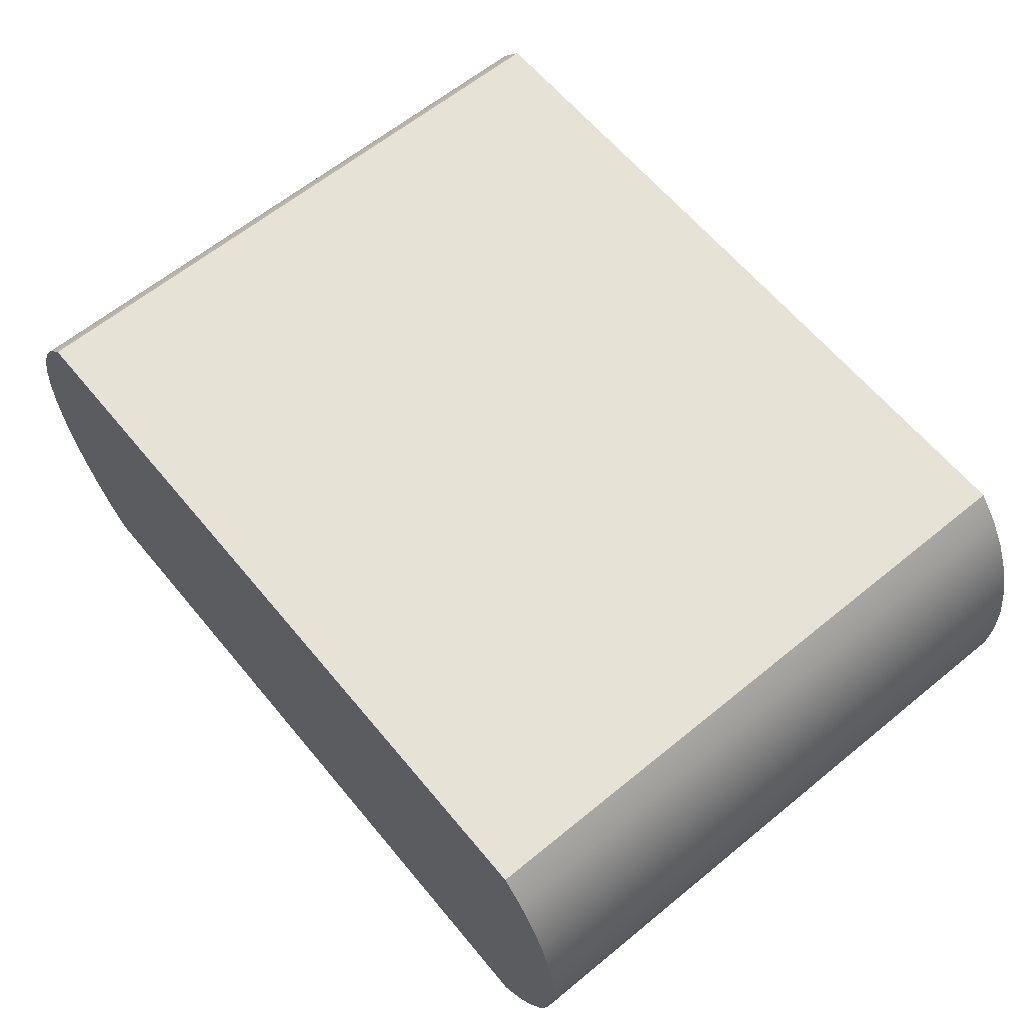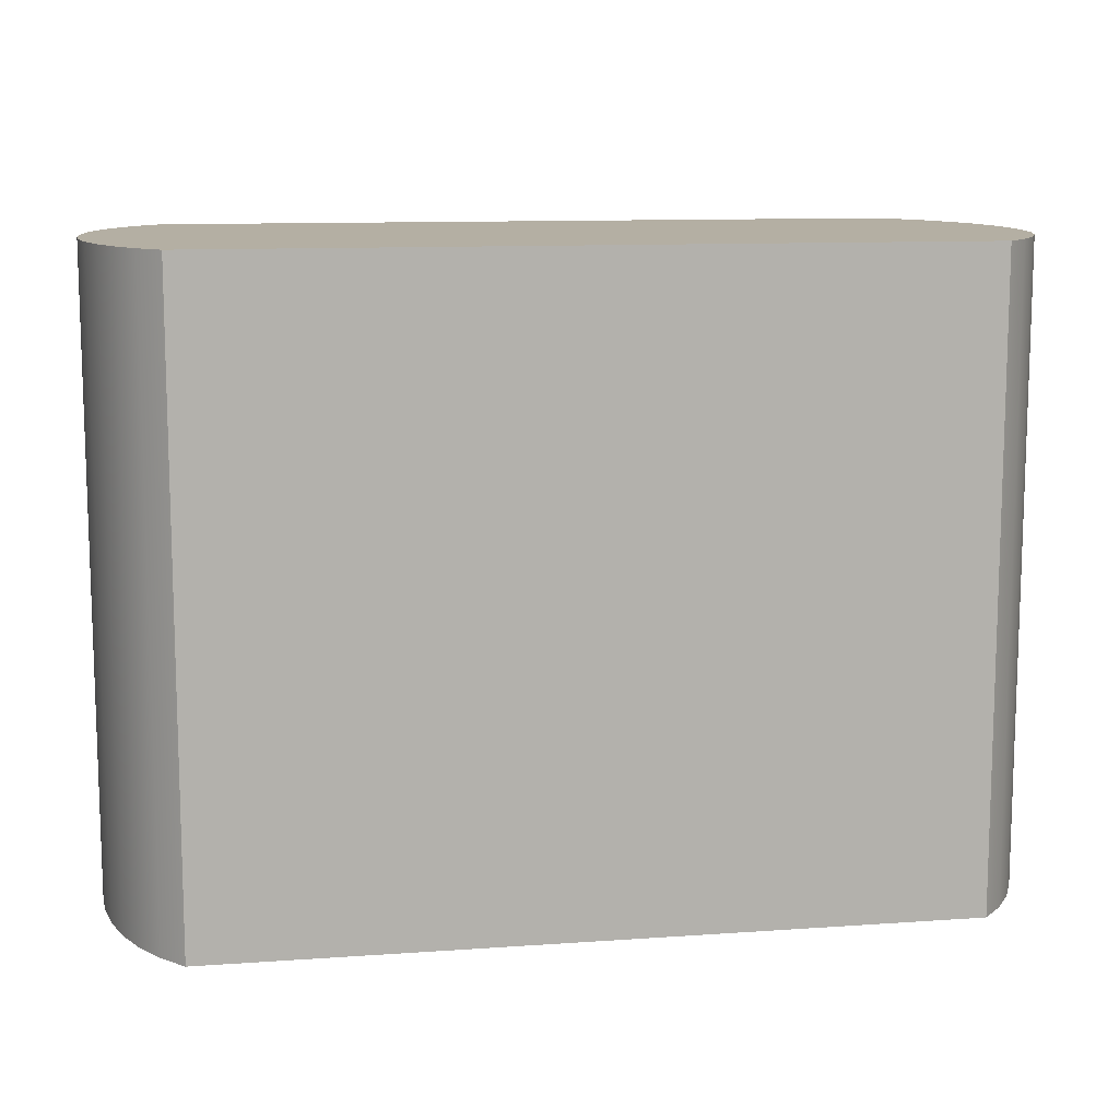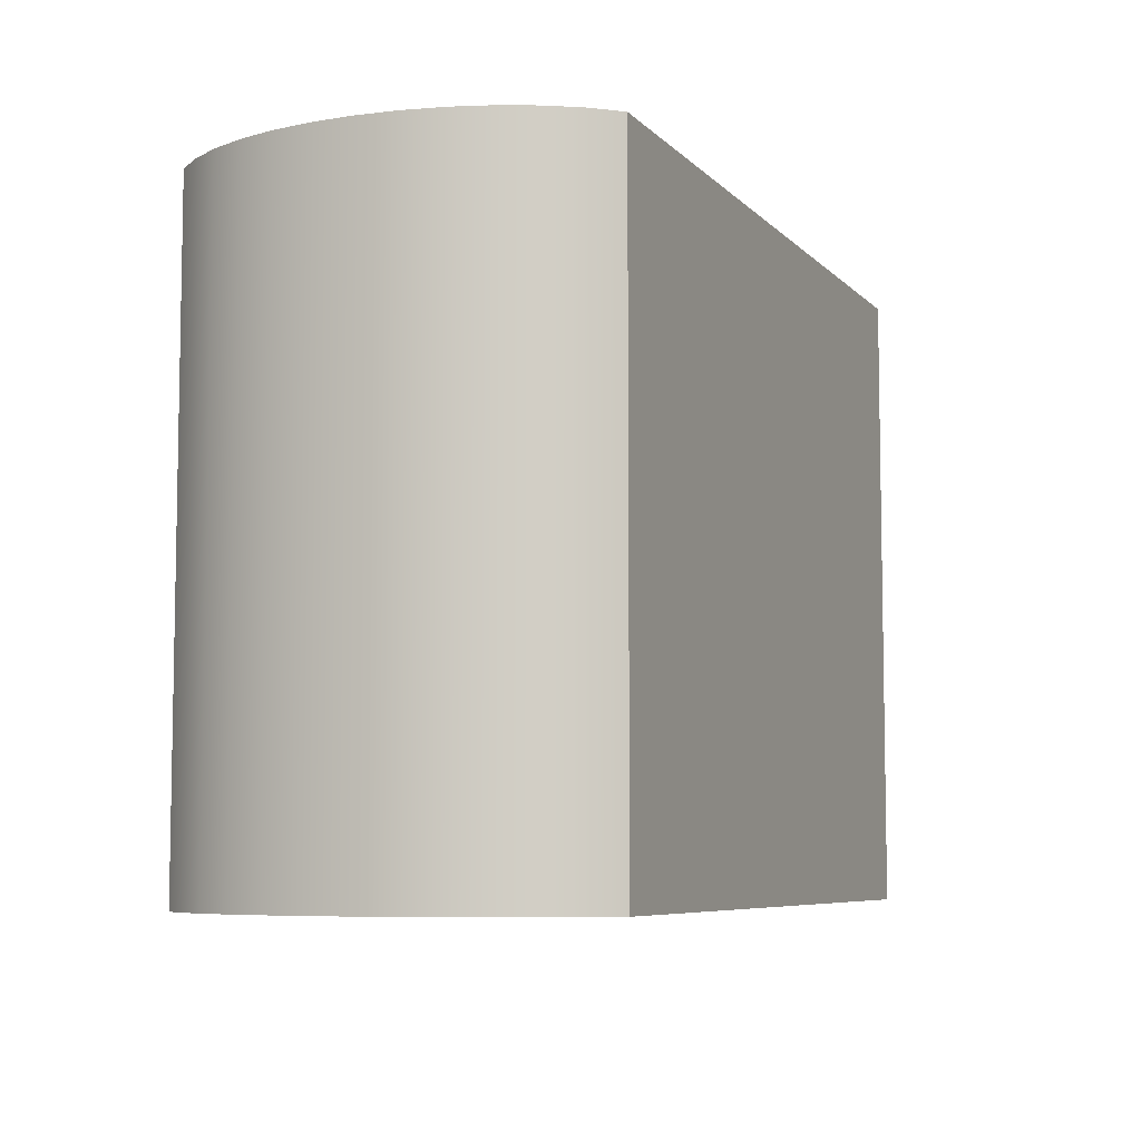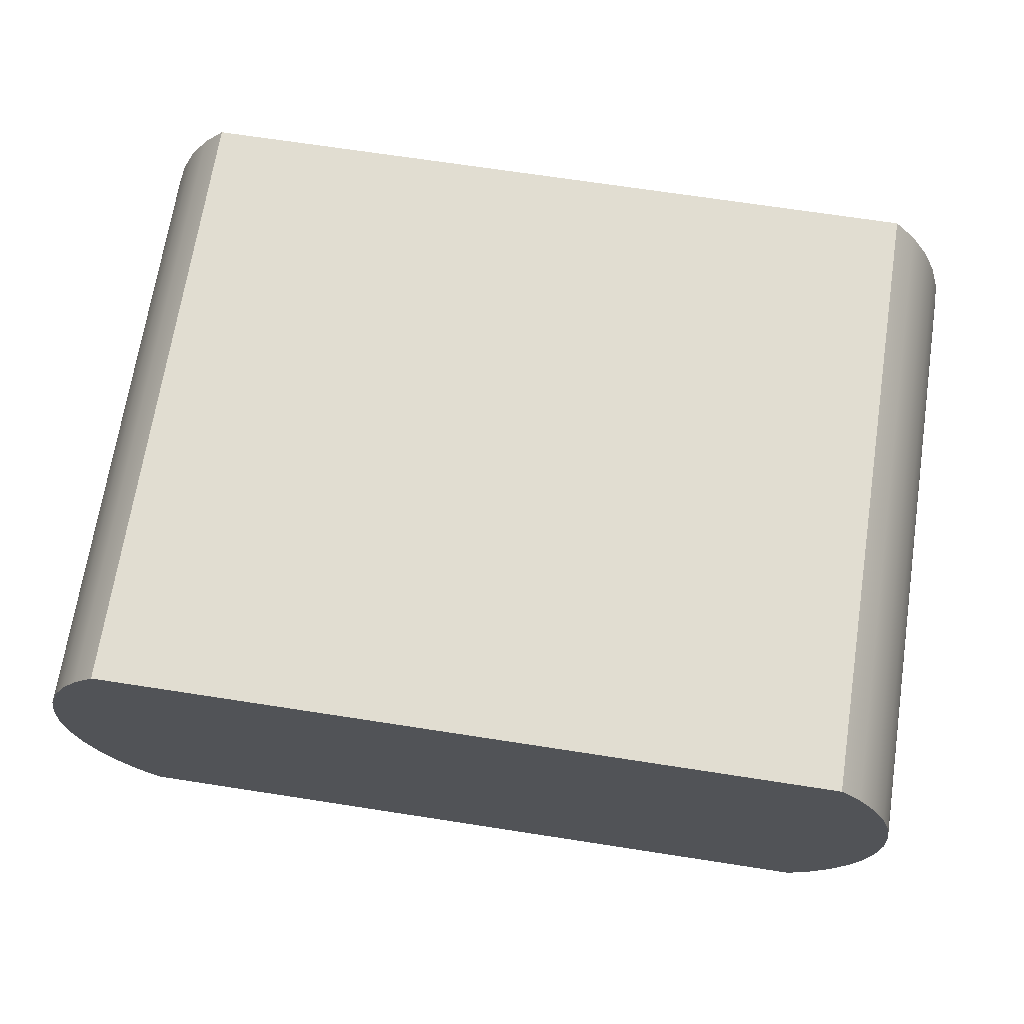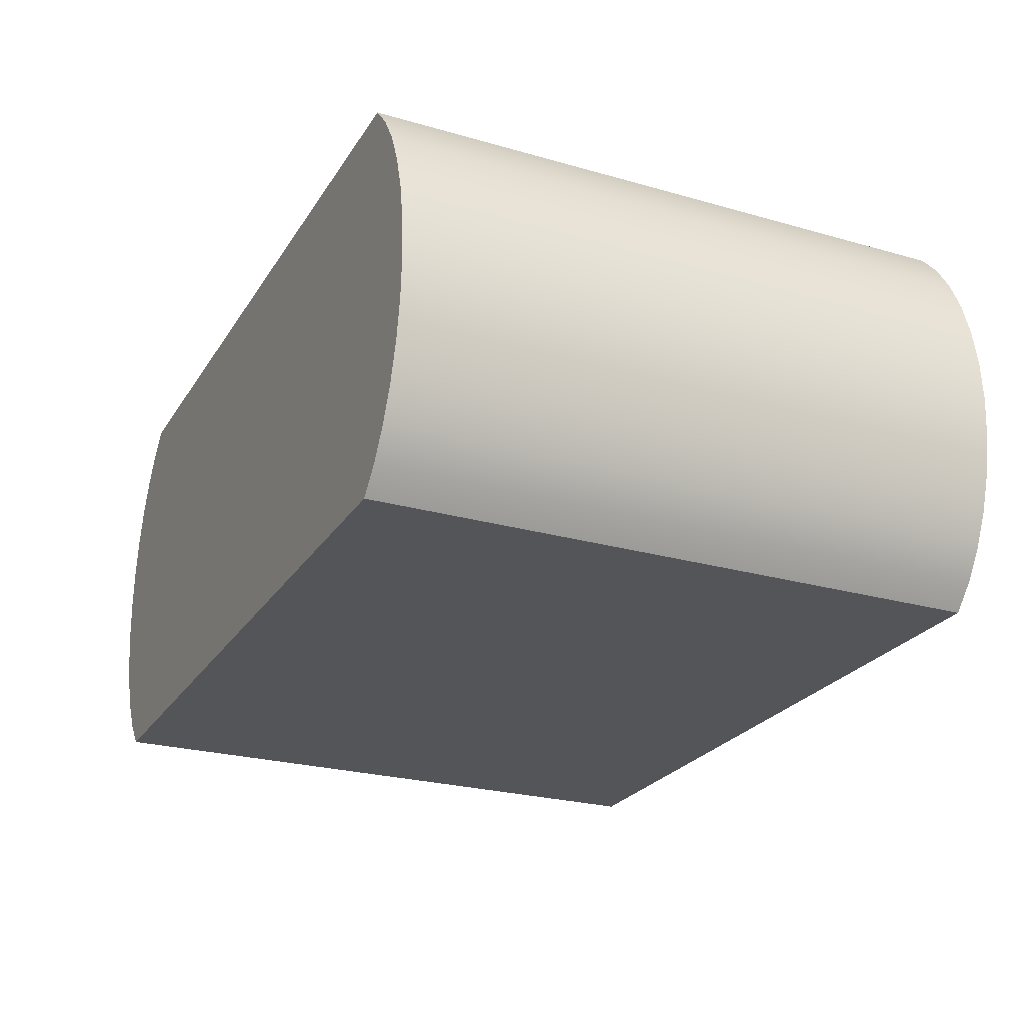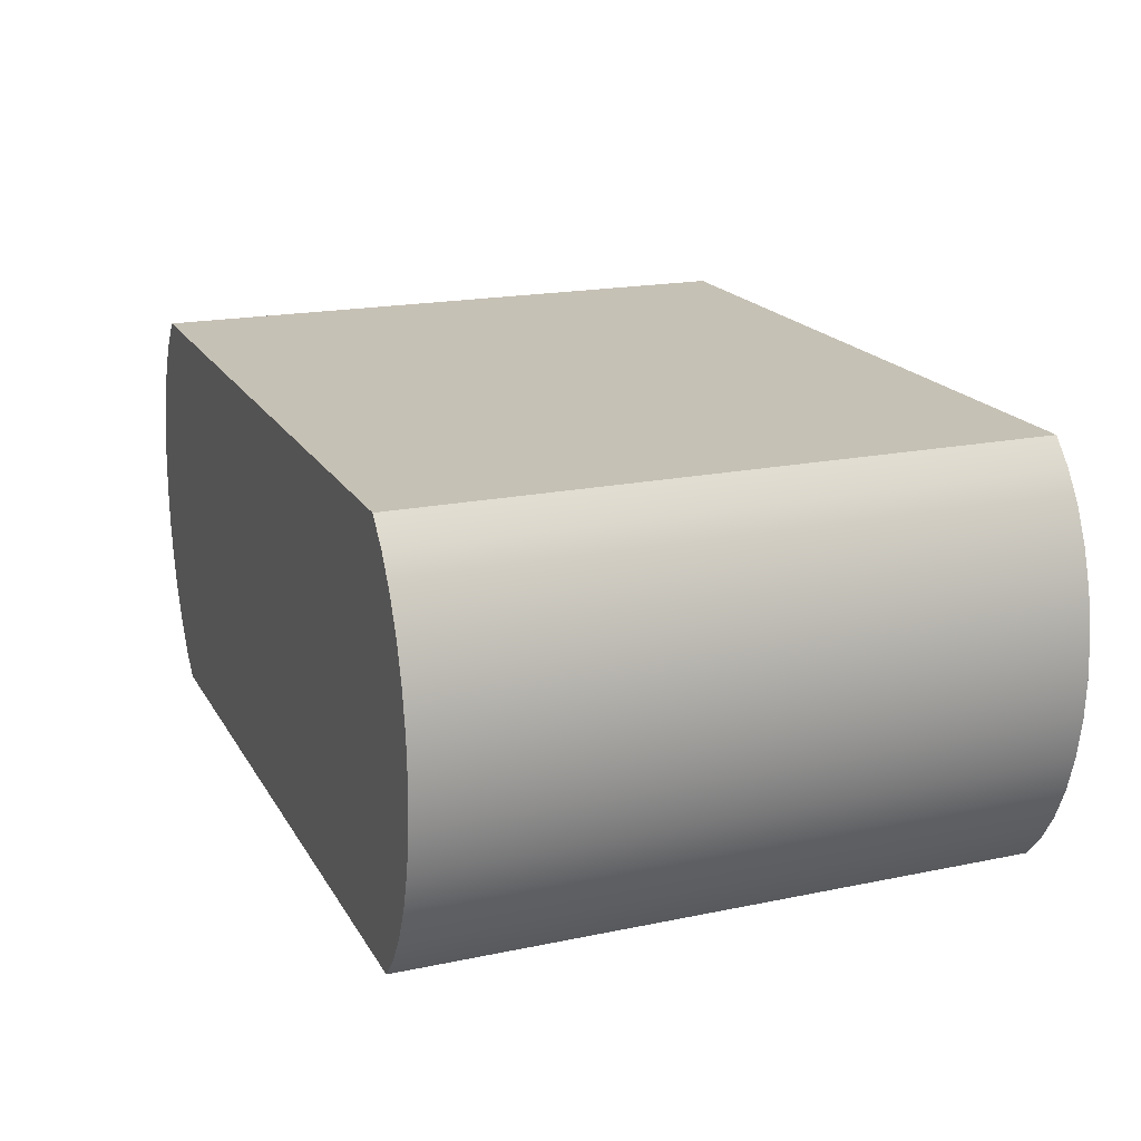
<metadata>
{"format":"obj","ext":"obj","renderer":"f3d","projection":"perspective","resolution":1024,"background":"white","views":[{"elev":62.9,"azim":-129.6,"up":"+Y"},{"elev":11.2,"azim":-9.8,"up":"+Z"},{"elev":-6.8,"azim":-67.3,"up":"+Z"},{"elev":68.9,"azim":8.8,"up":"+Y"},{"elev":-24.8,"azim":-115.0,"up":"+Y"},{"elev":18.7,"azim":-111.7,"up":"+Y"}]}
</metadata>
<code>
o mesh34/mesh34-geometry#mesh34-geometry
v -0.3814 -0.07245 0.397
v -0.3824 -0.07074 0.4335
v -0.3824 -0.07074 0.397
v -0.3814 -0.07245 0.4335
v -0.3833 -0.06879 0.4335
v -0.3814 -0.05166 0.397
v -0.3801 -0.07387 0.4335
v -0.3824 -0.05337 0.4335
v -0.3833 -0.06879 0.397
v -0.3833 -0.05532 0.4335
v -0.3824 -0.05337 0.397
v -0.3801 -0.05024 0.397
v -0.3801 -0.07387 0.397
v -0.3814 -0.05166 0.4335
v -0.3839 -0.06665 0.4335
v -0.3839 -0.05746 0.4335
v -0.3371 -0.07387 0.4335
v -0.3801 -0.05024 0.4335
v -0.3833 -0.05532 0.397
v -0.3839 -0.06665 0.397
v -0.3839 -0.05746 0.397
v -0.3371 -0.05024 0.397
v -0.3371 -0.07387 0.397
v -0.3843 -0.06439 0.4335
v -0.3843 -0.05973 0.4335
v -0.3843 -0.05973 0.397
v -0.3359 -0.07245 0.4335
v -0.3371 -0.05024 0.4335
v -0.3843 -0.06439 0.397
v -0.3359 -0.05166 0.397
v -0.3359 -0.07245 0.397
v -0.3845 -0.06206 0.4335
v -0.3845 -0.06206 0.397
v -0.3348 -0.07074 0.4335
v -0.3359 -0.05166 0.4335
v -0.3348 -0.05337 0.397
v -0.3348 -0.07074 0.397
v -0.3339 -0.06879 0.4335
v -0.3348 -0.05337 0.4335
v -0.3339 -0.05532 0.397
v -0.3339 -0.06879 0.397
v -0.3333 -0.06665 0.4335
v -0.3339 -0.05532 0.4335
v -0.3333 -0.05746 0.397
v -0.3333 -0.06665 0.397
v -0.3329 -0.06439 0.4335
v -0.3333 -0.05746 0.4335
v -0.3329 -0.05973 0.397
v -0.3329 -0.06439 0.397
v -0.3327 -0.06206 0.397
v -0.3329 -0.05973 0.4335
v -0.3327 -0.06206 0.4335
f 1 2 3
f 2 1 4
f 3 2 1
f 4 1 2
f 5 3 2
f 2 3 5
f 3 6 1
f 1 6 3
f 1 7 4
f 4 7 1
f 8 2 4
f 4 2 8
f 3 5 9
f 9 5 3
f 10 5 2
f 2 5 10
f 3 11 6
f 6 11 3
f 1 6 12
f 12 6 1
f 7 1 13
f 13 1 7
f 14 4 7
f 7 4 14
f 10 2 8
f 8 2 10
f 8 4 14
f 14 4 8
f 15 9 5
f 5 9 15
f 9 11 3
f 3 11 9
f 16 5 10
f 10 5 16
f 11 14 6
f 6 14 11
f 14 12 6
f 6 12 14
f 1 12 13
f 13 12 1
f 13 17 7
f 7 17 13
f 14 7 18
f 18 7 14
f 8 19 10
f 10 19 8
f 14 11 8
f 8 11 14
f 9 15 20
f 20 15 9
f 16 15 5
f 5 15 16
f 9 19 11
f 11 19 9
f 10 21 16
f 16 21 10
f 12 14 18
f 18 14 12
f 13 12 22
f 22 12 13
f 17 13 23
f 23 13 17
f 18 7 17
f 17 7 18
f 19 8 11
f 11 8 19
f 21 10 19
f 19 10 21
f 24 20 15
f 15 20 24
f 20 19 9
f 9 19 20
f 25 15 16
f 16 15 25
f 26 16 21
f 21 16 26
f 18 22 12
f 12 22 18
f 13 22 23
f 23 22 13
f 23 27 17
f 17 27 23
f 18 17 28
f 28 17 18
f 20 21 19
f 19 21 20
f 20 24 29
f 29 24 20
f 25 24 15
f 15 24 25
f 16 26 25
f 25 26 16
f 29 26 21
f 21 26 29
f 22 18 28
f 28 18 22
f 23 22 30
f 30 22 23
f 27 23 31
f 31 23 27
f 28 17 27
f 27 17 28
f 29 21 20
f 20 21 29
f 32 29 24
f 24 29 32
f 24 25 32
f 32 25 24
f 33 25 26
f 26 25 33
f 26 29 33
f 33 29 26
f 28 30 22
f 22 30 28
f 23 30 31
f 31 30 23
f 31 34 27
f 27 34 31
f 28 27 35
f 35 27 28
f 29 32 33
f 33 32 29
f 25 33 32
f 32 33 25
f 30 28 35
f 35 28 30
f 31 30 36
f 36 30 31
f 34 31 37
f 37 31 34
f 35 27 34
f 34 27 35
f 35 36 30
f 30 36 35
f 31 36 37
f 37 36 31
f 37 38 34
f 34 38 37
f 35 34 39
f 39 34 35
f 36 35 39
f 39 35 36
f 37 36 40
f 40 36 37
f 38 37 41
f 41 37 38
f 39 34 38
f 38 34 39
f 39 40 36
f 36 40 39
f 37 40 41
f 41 40 37
f 41 42 38
f 38 42 41
f 39 38 43
f 43 38 39
f 40 39 43
f 43 39 40
f 41 40 44
f 44 40 41
f 42 41 45
f 45 41 42
f 43 38 42
f 42 38 43
f 43 44 40
f 40 44 43
f 41 44 45
f 45 44 41
f 45 46 42
f 42 46 45
f 43 42 47
f 47 42 43
f 44 43 47
f 47 43 44
f 45 44 48
f 48 44 45
f 46 45 49
f 49 45 46
f 47 42 46
f 46 42 47
f 47 48 44
f 44 48 47
f 45 48 49
f 49 48 45
f 50 46 49
f 49 46 50
f 47 46 51
f 51 46 47
f 48 47 51
f 51 47 48
f 49 48 50
f 50 48 49
f 46 50 52
f 52 50 46
f 51 46 52
f 52 46 51
f 51 50 48
f 48 50 51
f 50 51 52
f 52 51 50

</code>
